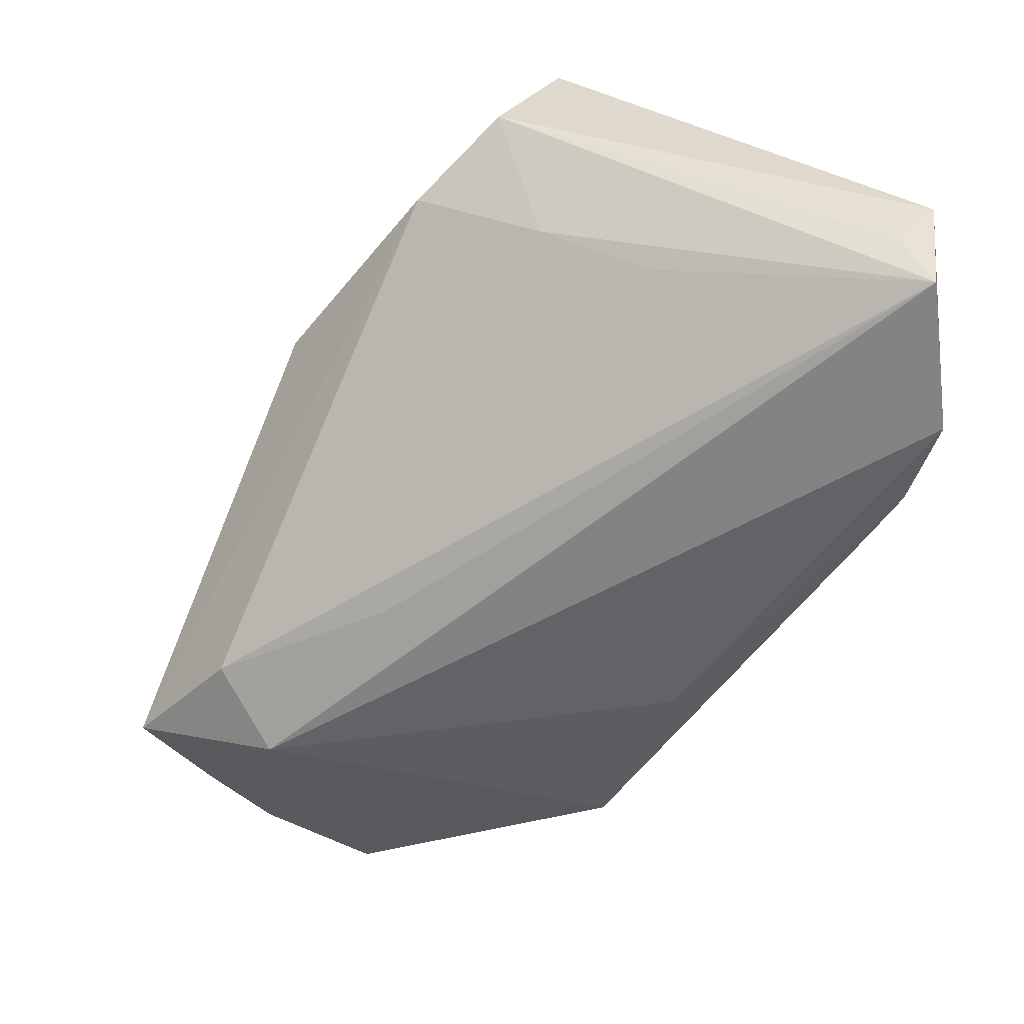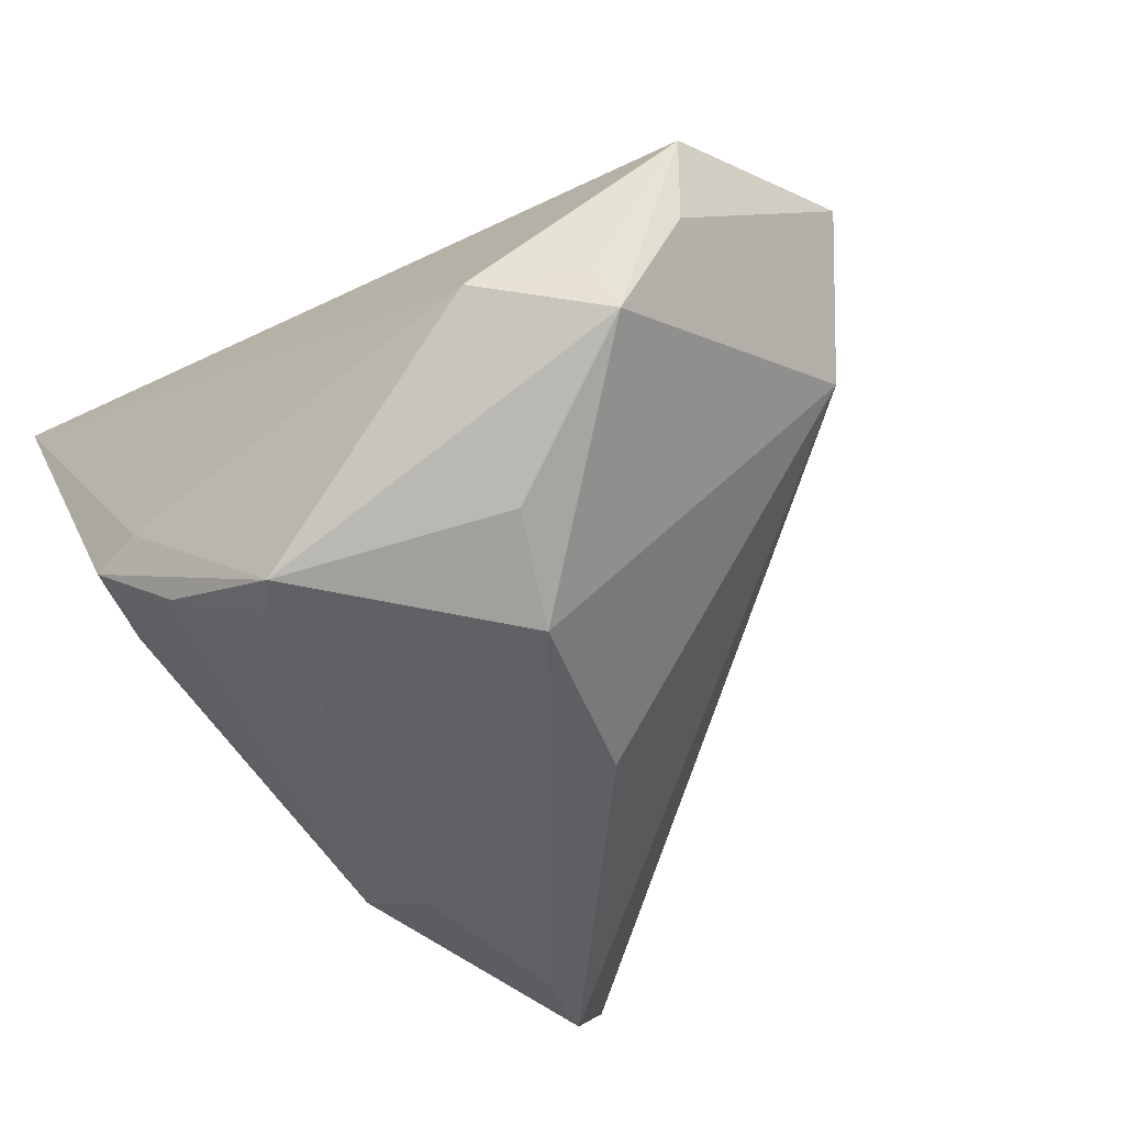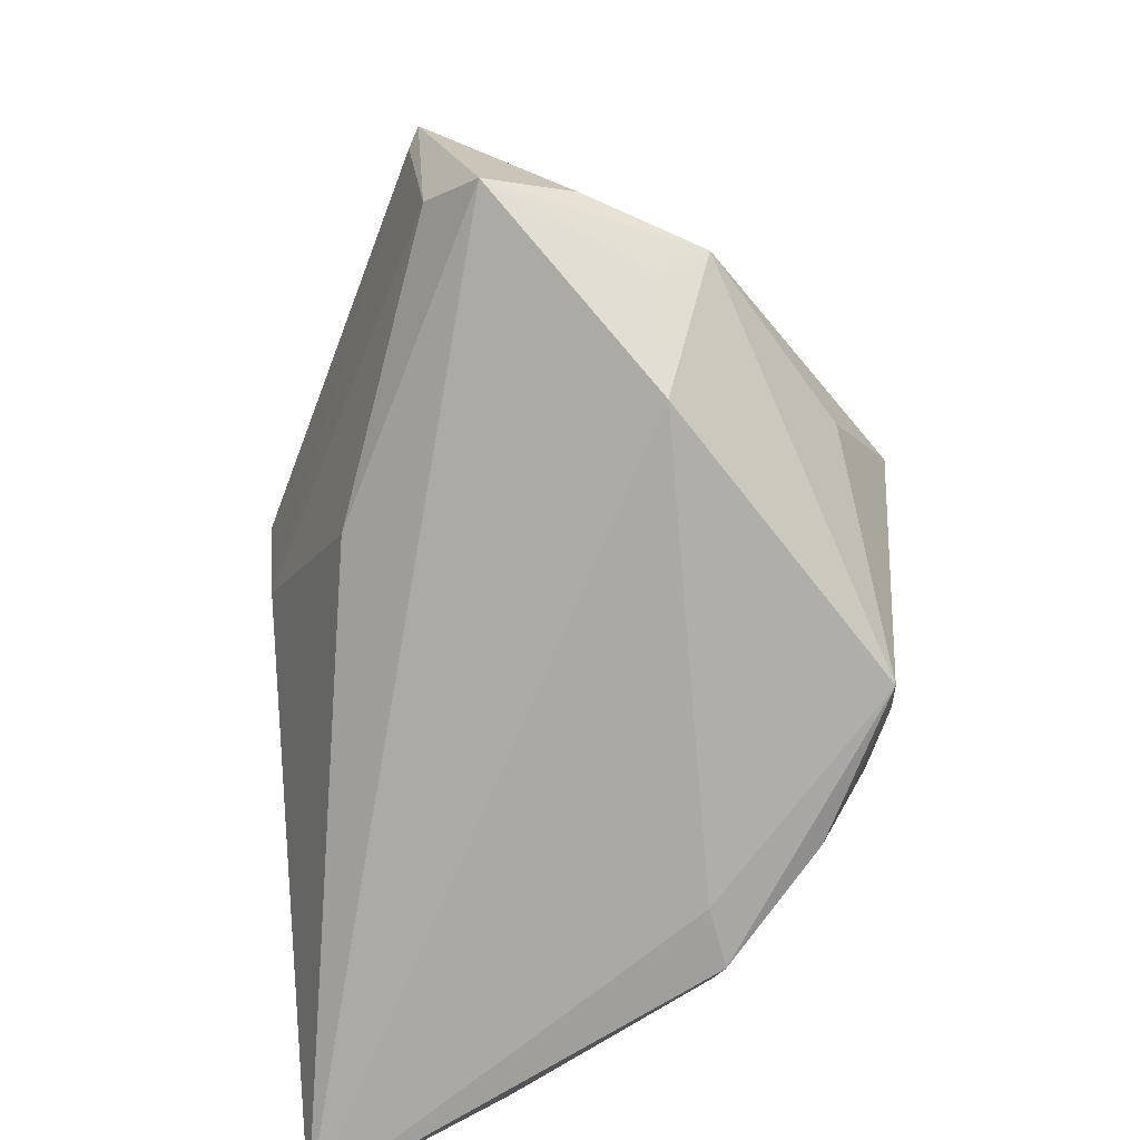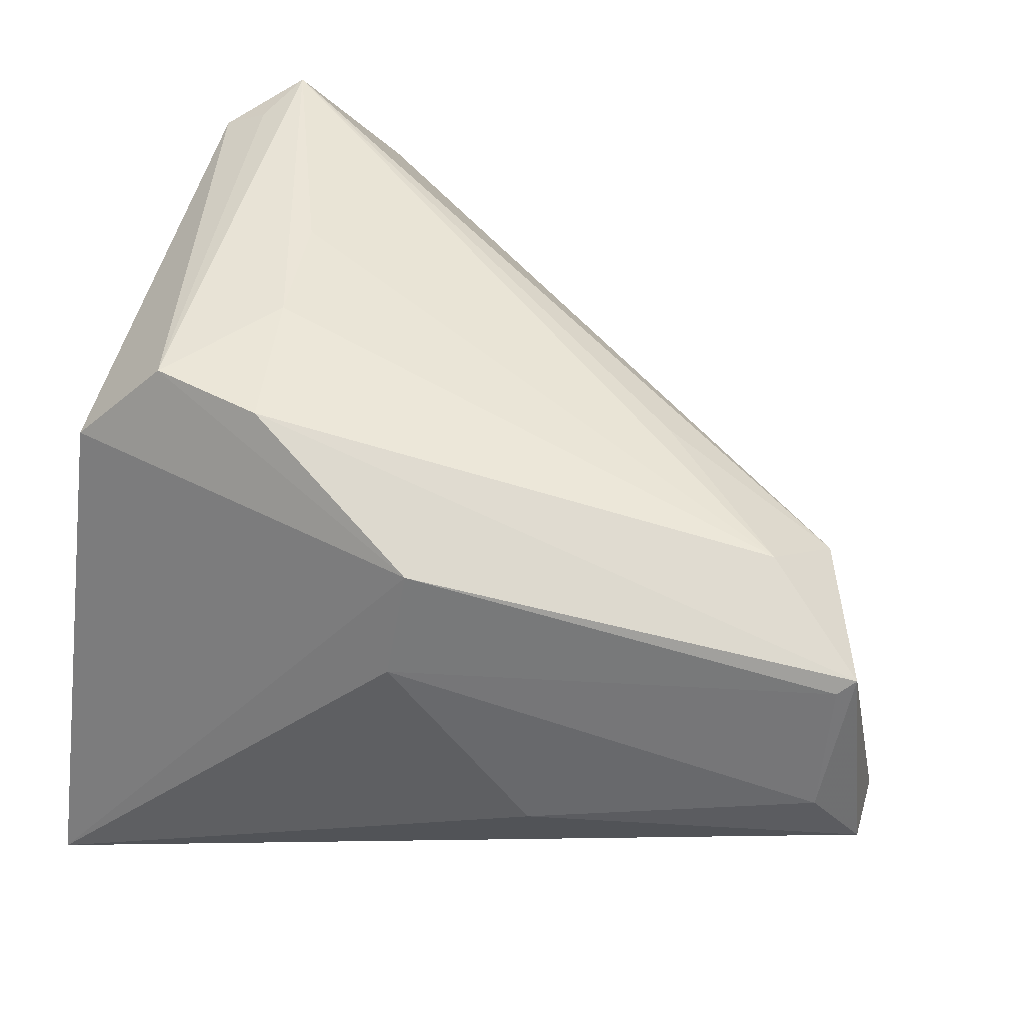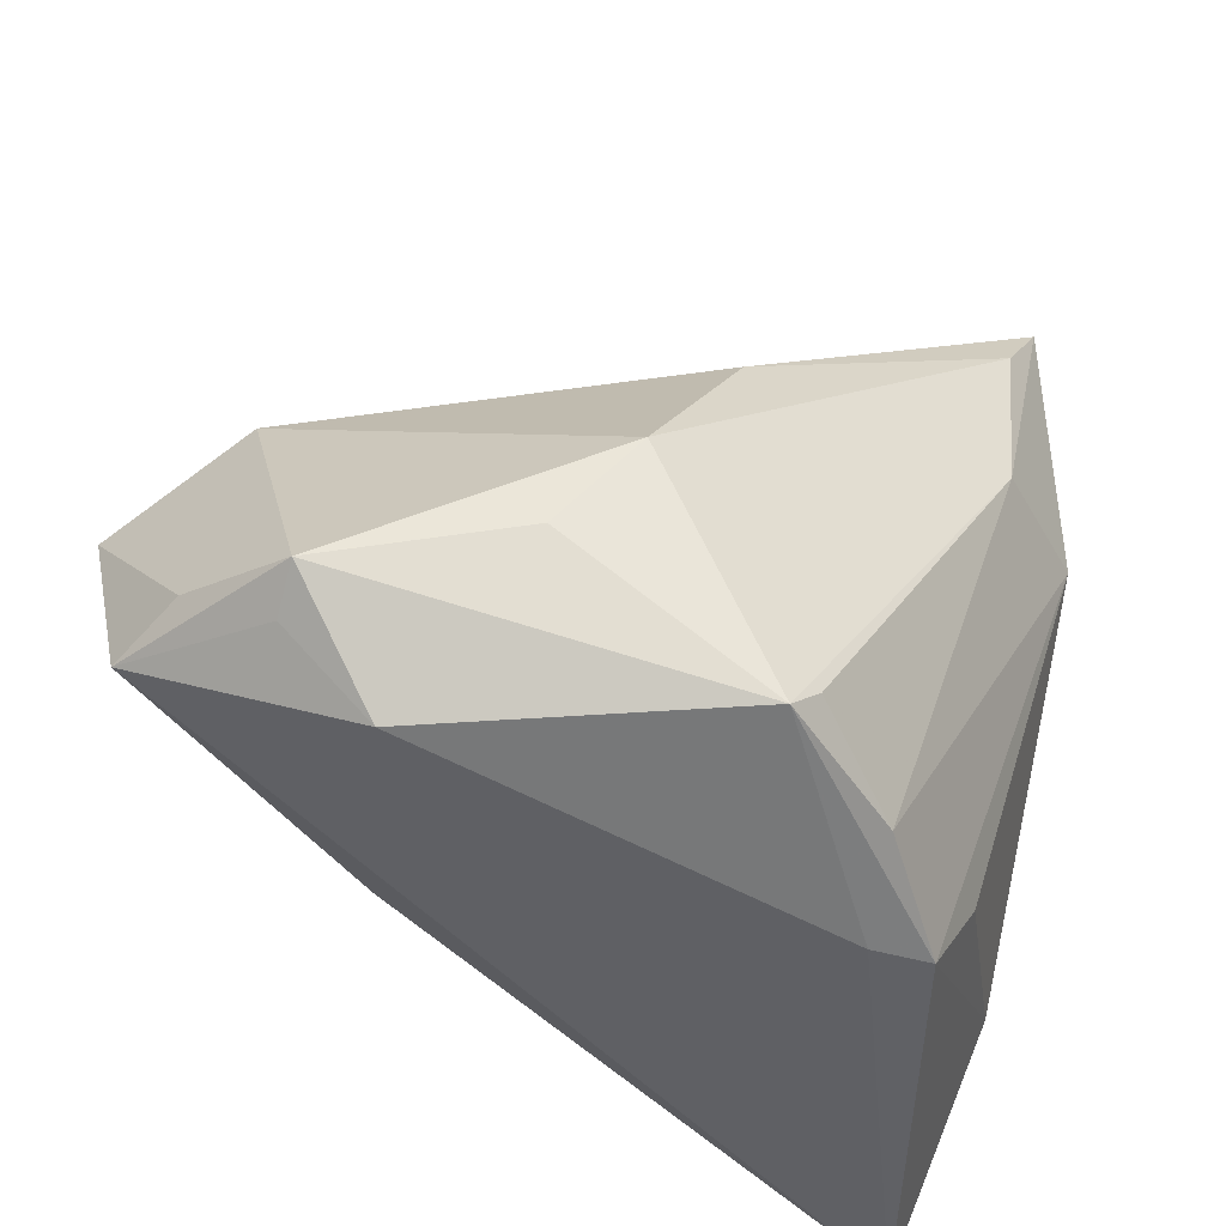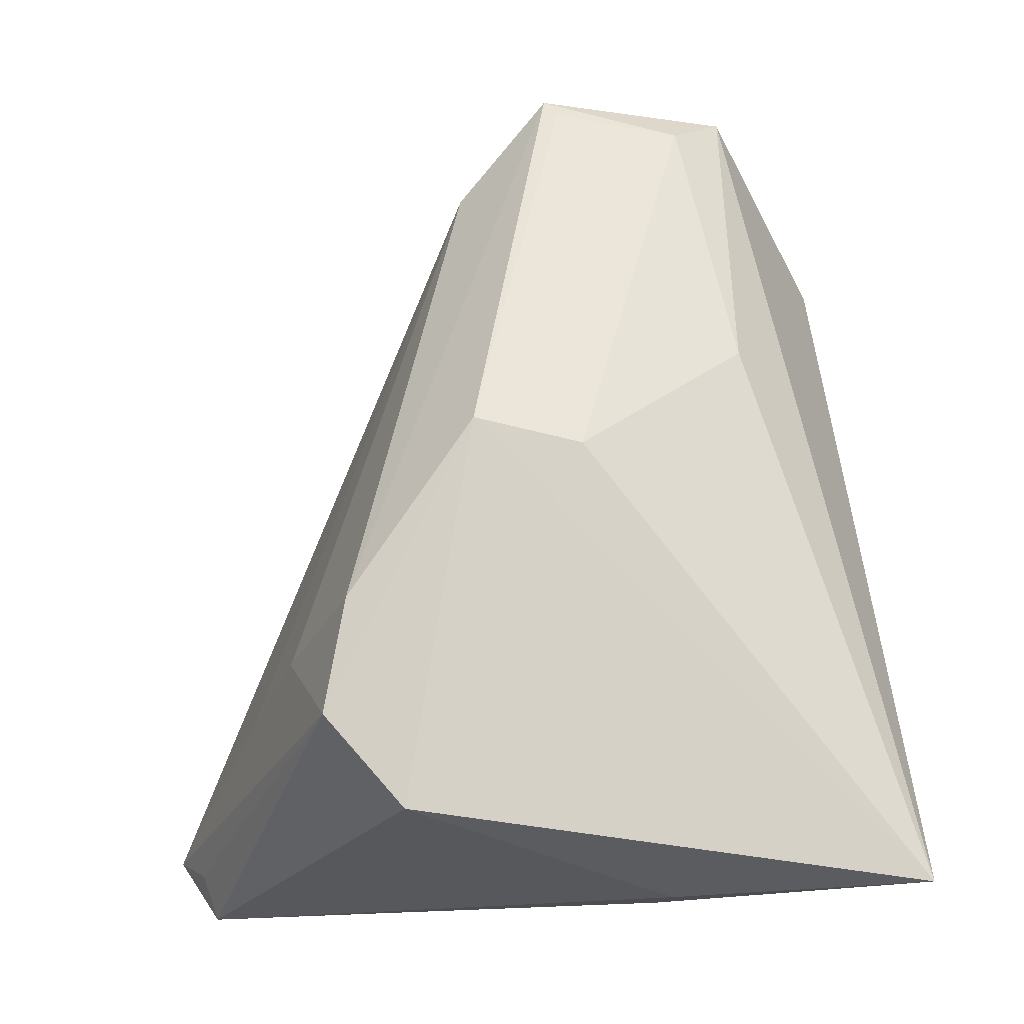
<metadata>
{"format":"obj","ext":"obj","renderer":"f3d","projection":"perspective","resolution":1024,"background":"white","views":[{"elev":78.3,"azim":136.1,"up":"+Y"},{"elev":-45.4,"azim":47.6,"up":"+Z"},{"elev":-71.2,"azim":93.0,"up":"+Y"},{"elev":21.0,"azim":29.4,"up":"+Y"},{"elev":-47.4,"azim":149.6,"up":"+Y"},{"elev":79.3,"azim":-92.2,"up":"+Z"}]}
</metadata>
<code>
v 0.04339 -0.005169 0.011
v -0.01298 0.01678 0.0272
v 0.0006273 -0.03519 -0.02668
v 0.03329 0.004407 0.008156
v 0.01233 -0.02402 0.01869
v -0.04297 -0.01447 0.0163
v -0.02199 0.0282 0.003405
v -0.02337 0.003887 -0.02789
v 0.04019 -0.02272 -0.002751
v -0.00238 -0.03242 -0.02661
v 0.03427 -0.0279 -0.008747
v -0.02756 -0.03072 -0.01095
v -0.02508 0.02133 -0.0283
v -0.02434 0.01932 0.02722
v 0.04209 -0.02455 0.005131
v -0.03433 0.004213 -0.02123
v 0.0354 -0.02564 -0.01322
v 0.001591 -0.007065 0.02735
v 0.03531 0.002482 -0.001056
v 0.03939 -0.01941 0.01012
v -0.04323 -0.01328 0.00703
v -0.0167 -0.03929 -0.0106
v -0.04258 -0.03929 0.02469
v 0.01943 -0.02266 -0.02339
v -0.04306 0.03471 -0.01165
v 0.004361 0.003639 0.0283
v 0.01352 -0.014 -0.0283
v 0.01777 0.01215 -0.0003522
v -0.01798 0.02345 0.0147
v -0.03384 0.01157 0.02816
v 0.04171 -0.006559 0.01187
v -0.0366 0.03929 -0.01714
v 0.002649 0.004407 -0.02605
v -0.02222 -0.03929 -0.01184
v -0.0301 0.02982 -0.02661
v -0.01269 -0.03647 -0.02029
v -0.04288 -0.02245 0.007792
v 0.02569 -0.03514 -0.009115
v -0.0382 0.03619 -0.01165
v -0.0428 0.01681 -0.006368
v -0.04339 -0.01305 0.01163
f 6 23 30
f 30 25 6
f 32 25 39
f 37 34 23
f 5 18 23
f 38 3 17
f 23 38 15
f 15 5 23
f 36 34 16
f 3 34 36
f 17 3 24
f 8 36 16
f 40 25 16
f 16 37 40
f 40 37 25
f 16 34 12
f 12 37 16
f 34 37 12
f 41 6 25
f 23 6 41
f 41 37 23
f 22 34 3
f 3 38 22
f 23 34 22
f 22 38 23
f 17 1 9
f 9 15 17
f 1 15 9
f 11 38 17
f 17 15 11
f 11 15 38
f 20 15 1
f 5 15 20
f 18 5 20
f 32 39 14
f 14 25 30
f 14 39 25
f 30 23 26
f 23 18 26
f 26 14 30
f 2 14 26
f 1 2 26
f 17 24 27
f 27 24 3
f 3 8 27
f 27 8 13
f 19 1 17
f 17 27 19
f 3 36 10
f 10 8 3
f 36 8 10
f 25 37 21
f 21 41 25
f 37 41 21
f 29 14 2
f 32 14 29
f 29 7 32
f 31 20 1
f 1 26 31
f 18 20 31
f 31 26 18
f 33 27 13
f 33 19 27
f 32 7 4
f 1 19 4
f 7 29 4
f 4 2 1
f 4 29 2
f 35 33 13
f 32 19 35
f 19 33 35
f 16 25 35
f 35 25 32
f 35 8 16
f 13 8 35
f 28 19 32
f 32 4 28
f 28 4 19

</code>
